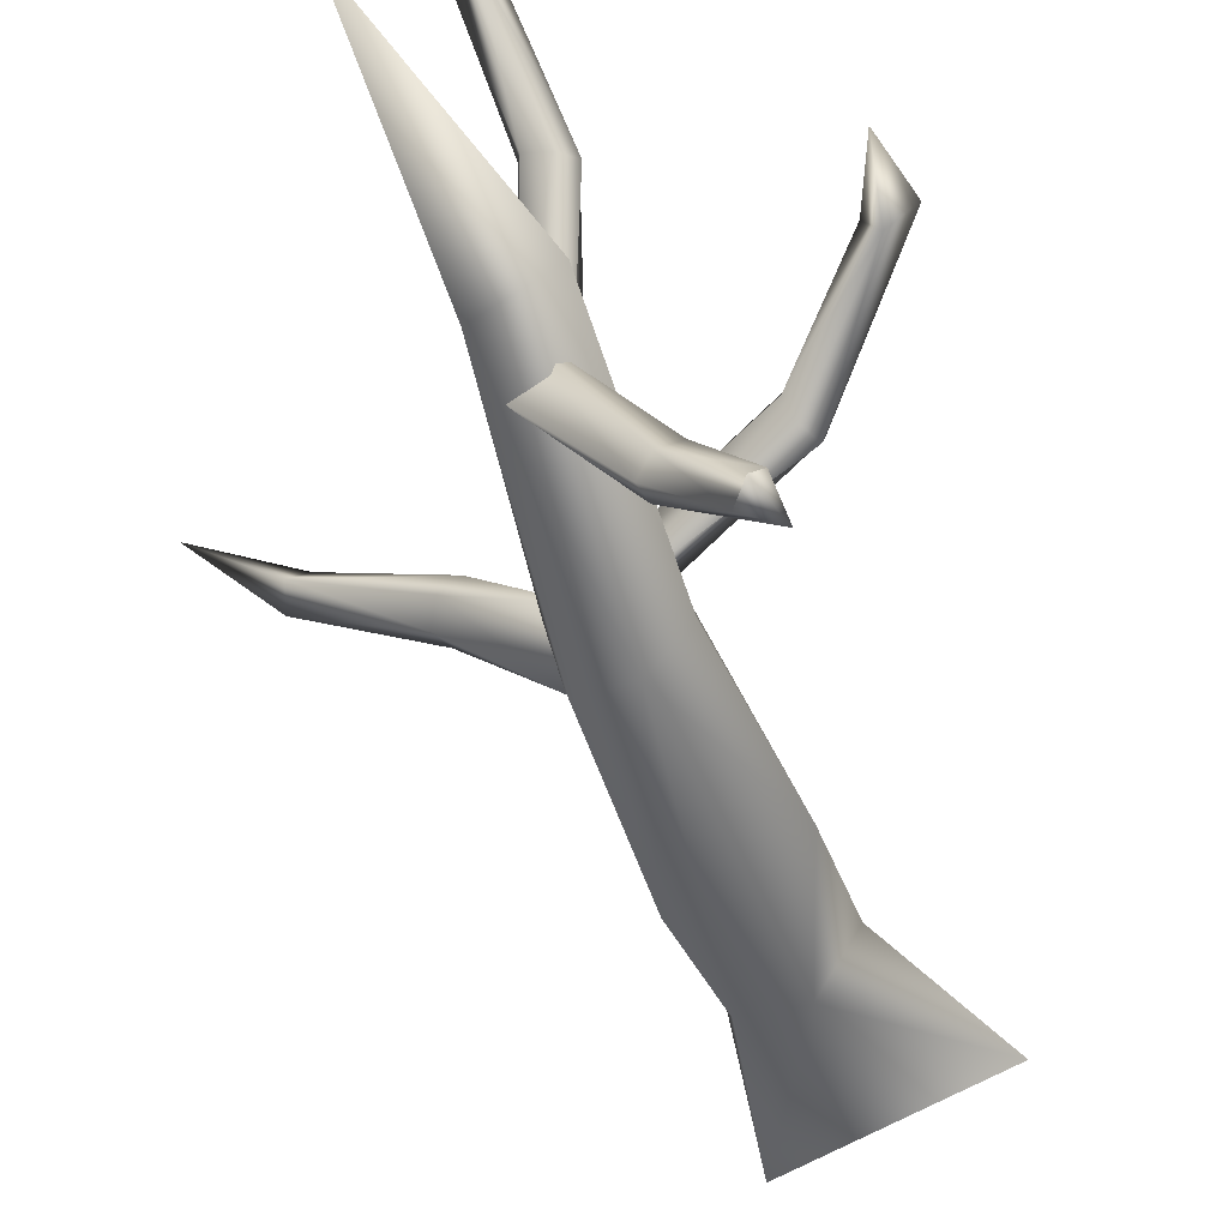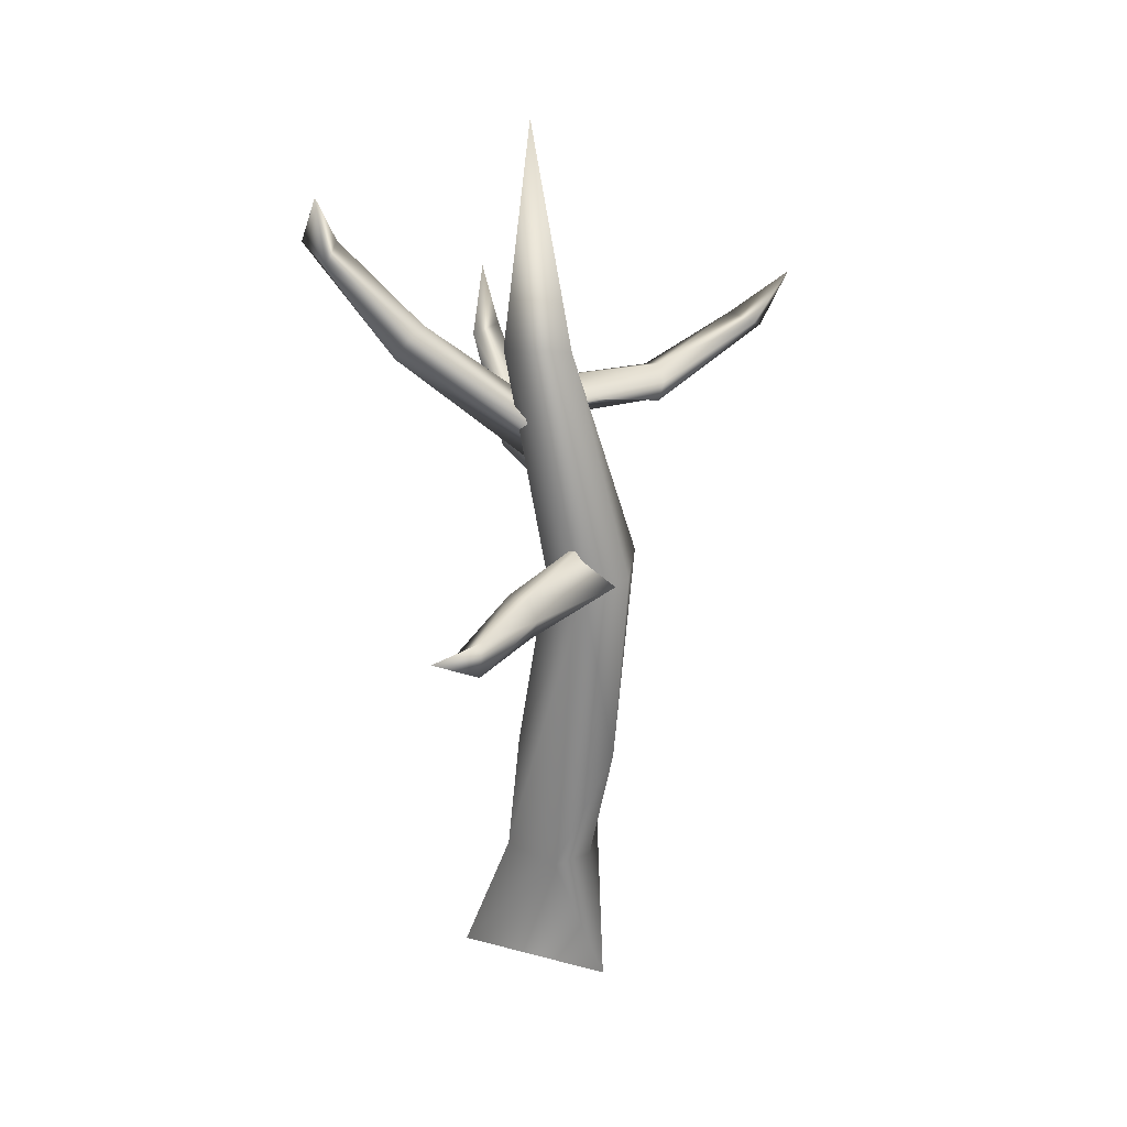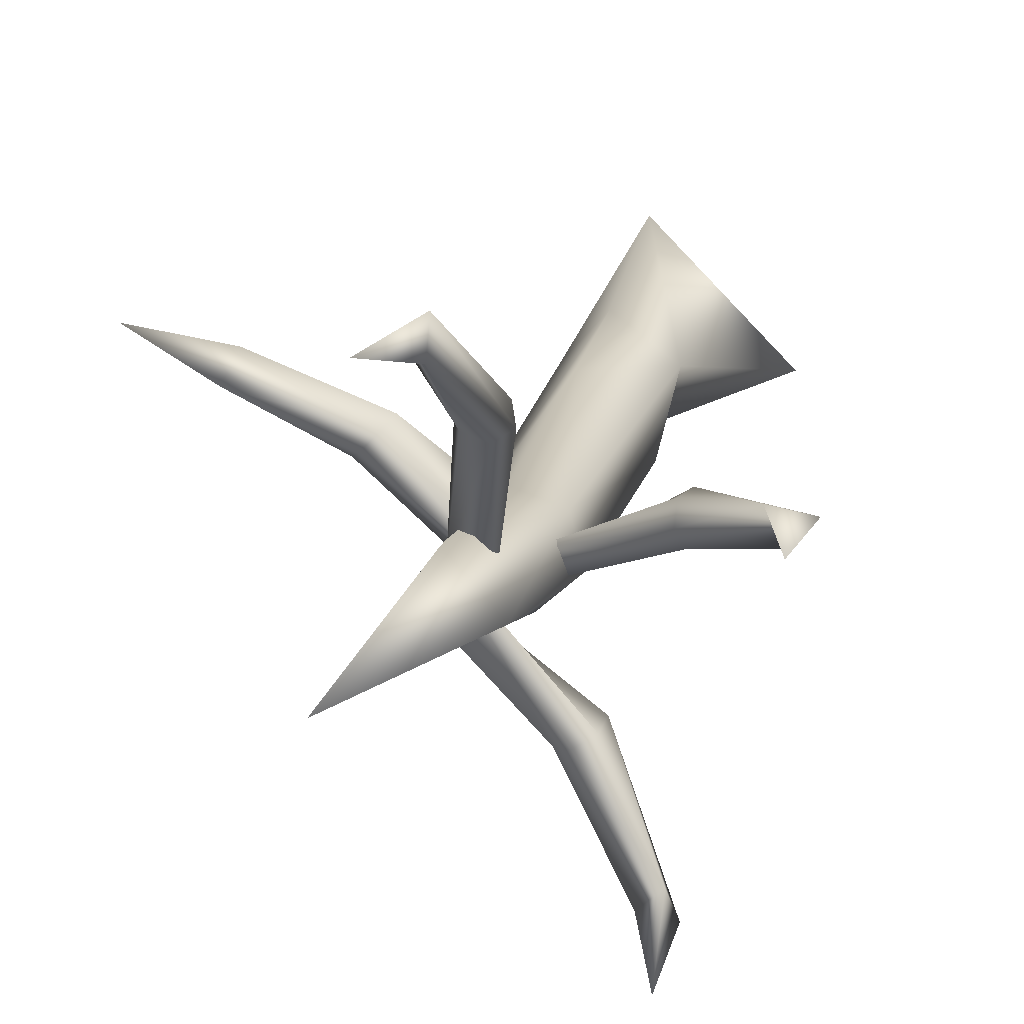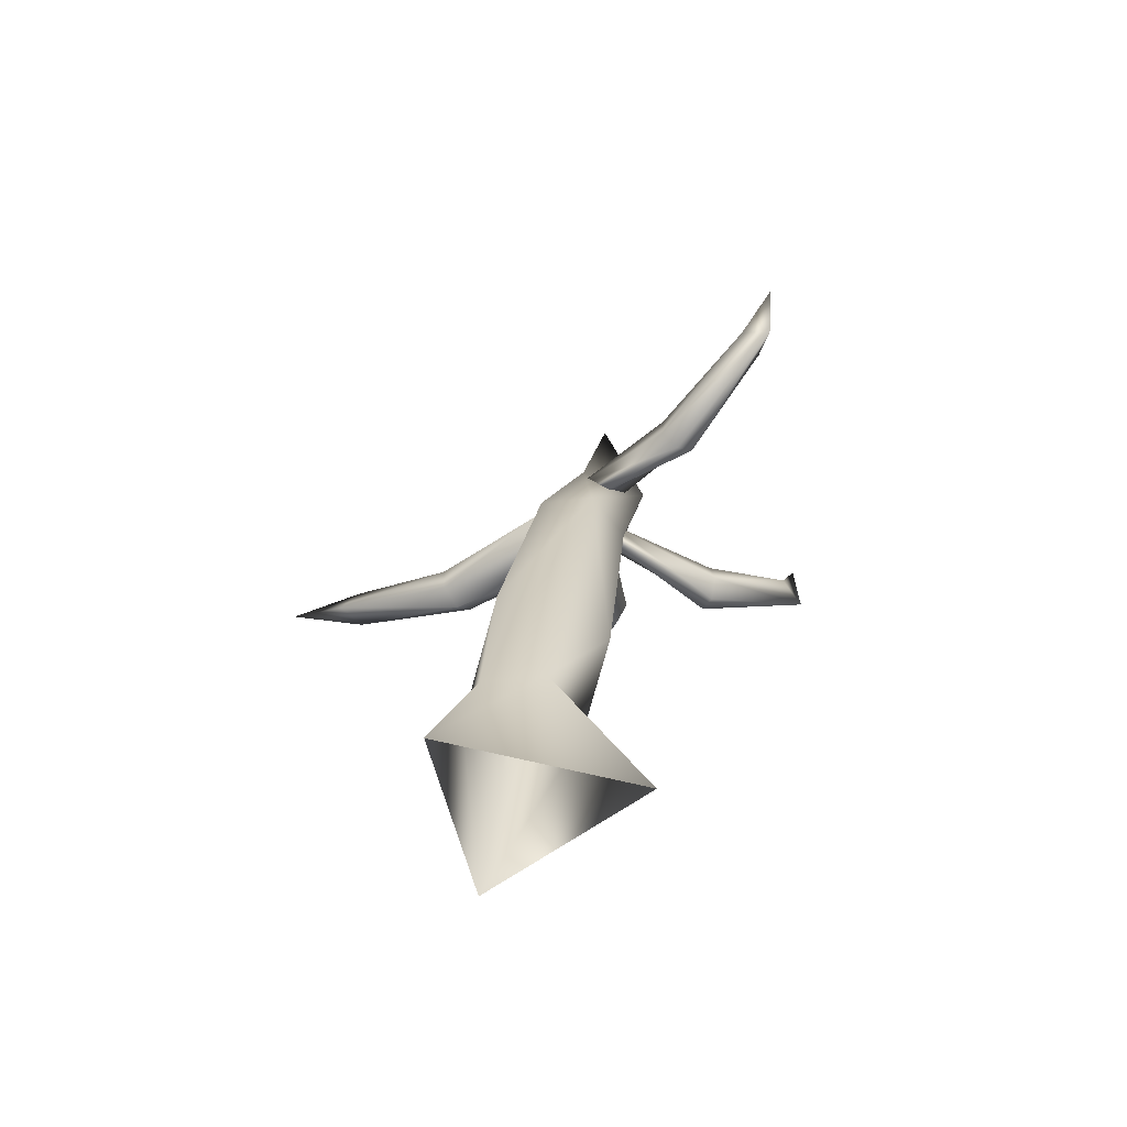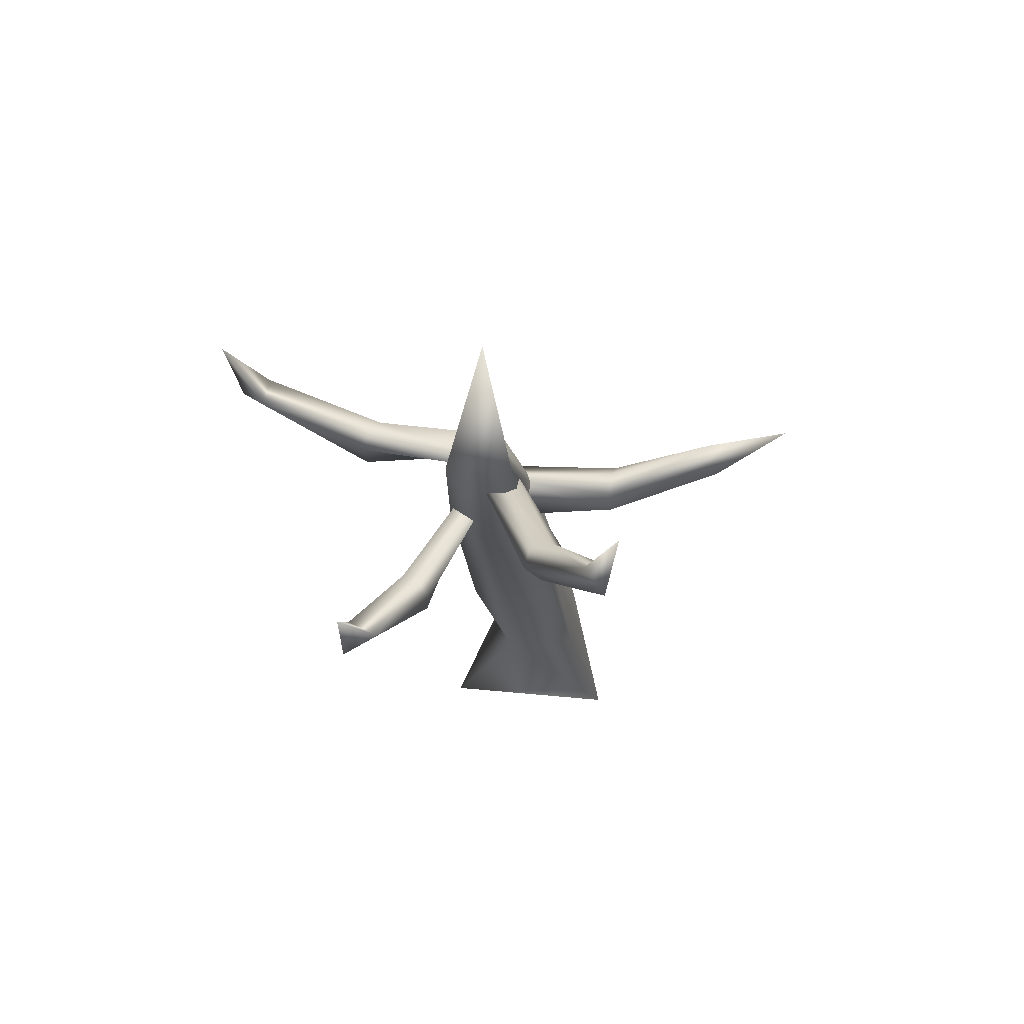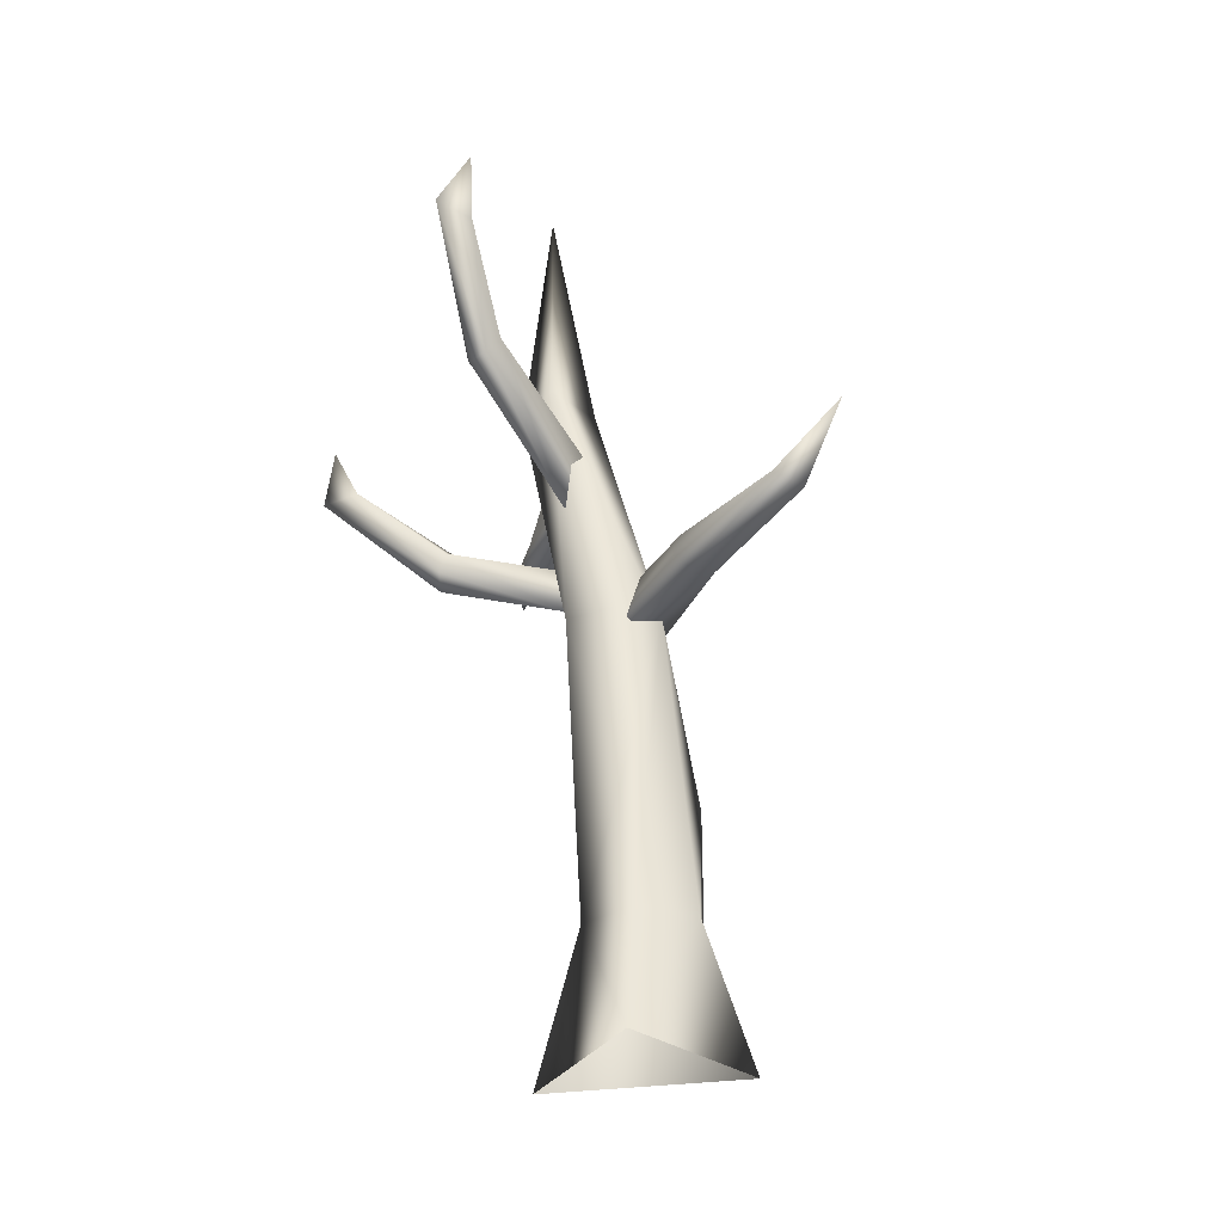
<metadata>
{"format":"obj","ext":"obj","renderer":"f3d","projection":"perspective","resolution":1024,"background":"white","views":[{"elev":-51.4,"azim":-152.9,"up":"+Z"},{"elev":34.7,"azim":86.2,"up":"+Y"},{"elev":19.2,"azim":-158.2,"up":"+Z"},{"elev":-65.8,"azim":172.5,"up":"+Y"},{"elev":64.5,"azim":-37.2,"up":"+Y"},{"elev":-30.8,"azim":21.8,"up":"+Y"}]}
</metadata>
<code>
g default
v -4.883 13.31 0.1603
v -4.914 13.56 -0.3253
v -6.975 15.1 0.872
v -5.062 13.29 -0.7687
v -7.35 15.2 0.1792
v -5.18 12.76 -0.7266
v -5.15 12.51 -0.241
v -7.939 15.05 0.7642
v -5.001 12.78 0.2024
v -7.835 16.68 0.5631
v -1.869 12.89 -1.368
v -2.19 12.65 -1.975
v -2.519 12.11 -1.534
v -3.045 0.119 -1.418
v 0.3303 0.05622 1.641
v 1.884 0.0195 -2.032
v -1.593 3.481 -0.5516
v 0.04286 3.27 0.4132
v 1.079 3.304 -0.7736
v 0.8142 3.427 -1.722
v -0.6405 3.515 -2.037
v -2.17 6.644 -1.565
v -2.211 11.49 -0.9841
v -0.4221 6.438 0.07556
v -0.03017 11.45 -1.595
v 0.5915 6.592 -2.338
v -1.604 11.63 -3.021
v -2.533 11.6 -2.138
v -0.9598 11.42 -0.7124
v -0.352 11.55 -2.749
v -3.407 17.46 -0.9012
v -2.144 17.31 0.243
v -1.657 17.42 -1.391
v -2.482 23.16 -0.4704
v -5.755 16.19 -5.818
v -5.196 16.13 -6.379
v -5.874 15.71 -6.656
v -5.913 17.23 -7.308
v -4.29 15.54 -3.467
v -3.872 15.77 -3.737
v -3.439 15.48 -3.876
v -3.425 14.95 -3.745
v -3.843 14.72 -3.475
v -4.276 15.02 -3.336
v -1.887 16.57 -0.2138
v -1.495 16.23 -1.473
v -1.912 15.59 -1.407
v 4.423 12.29 1.172
v 4.028 13.03 1.067
v 3.848 12.53 1.712
v 5.695 13.68 2.273
v 1.811 11.42 -0.1526
v 1.885 11.99 -0.3347
v 1.565 12.43 -0.09072
v 1.17 12.3 0.3354
v 1.096 11.73 0.5175
v 1.416 11.29 0.2735
v -0.2904 11.41 -2.461
v -1.033 12.5 -1.856
v -1.218 11.09 -1.404
v -2.416 19.52 4.429
v -3.05 19.92 4.163
v -3.105 19.89 5.005
v -2.435 21.34 4.584
v -2.39 17.24 2.727
v -2.609 17.59 2.361
v -3.11 17.51 2.172
v -3.393 17.08 2.347
v -3.174 16.73 2.713
v -2.673 16.82 2.903
v -1.376 15.26 -0.7808
v -2.147 15.01 -1.462
v -2.005 14.2 -0.3451
g pasted__polySurface59 pasted__polySurface56 pasted__polySurface51 group1
f 1 2 3
f 2 4 5
f 4 6 5
f 6 7 8
f 7 9 8
f 9 1 3
f 2 5 3
f 5 6 8
f 8 9 3
f 8 3 10
f 3 5 10
f 5 8 10
f 2 1 11
f 4 2 11 12
f 6 4 12
f 7 6 12 13
f 9 7 13
f 1 9 13 11
f 14 15 17
f 15 18 17
f 15 16 19 18
f 16 20 19
f 16 14 21 20
f 14 17 21
f 17 23 22
f 17 18 24 23
f 18 19 25 24
f 19 20 26 25
f 20 21 27 26
f 21 17 22 27
f 22 23 28
f 23 24 29
f 24 25 29
f 25 26 30
f 26 27 30
f 27 22 28
f 28 23 31
f 23 29 32
f 29 25 32
f 25 30 33
f 30 27 33
f 27 28 31
f 23 32 31
f 32 25 33
f 33 27 31
f 33 31 34
f 31 32 34
f 32 33 34
f 39 40 35
f 40 41 36
f 41 42 36
f 42 43 37
f 43 44 37
f 44 39 35
f 40 36 35
f 36 42 37
f 37 44 35
f 37 35 38
f 35 36 38
f 36 37 38
f 40 39 45
f 41 40 45 46
f 42 41 46
f 43 42 46 47
f 44 43 47
f 39 44 47 45
f 52 53 48
f 53 54 49
f 54 55 49
f 55 56 50
f 56 57 50
f 57 52 48
f 53 49 48
f 49 55 50
f 50 57 48
f 50 48 51
f 48 49 51
f 49 50 51
f 53 52 58
f 54 53 58 59
f 55 54 59
f 56 55 59 60
f 57 56 60
f 52 57 60 58
f 65 66 61
f 66 67 62
f 67 68 62
f 68 69 63
f 69 70 63
f 70 65 61
f 66 62 61
f 62 68 63
f 63 70 61
f 63 61 64
f 61 62 64
f 62 63 64
f 66 65 71
f 67 66 71 72
f 68 67 72
f 69 68 72 73
f 70 69 73
f 65 70 73 71

</code>
